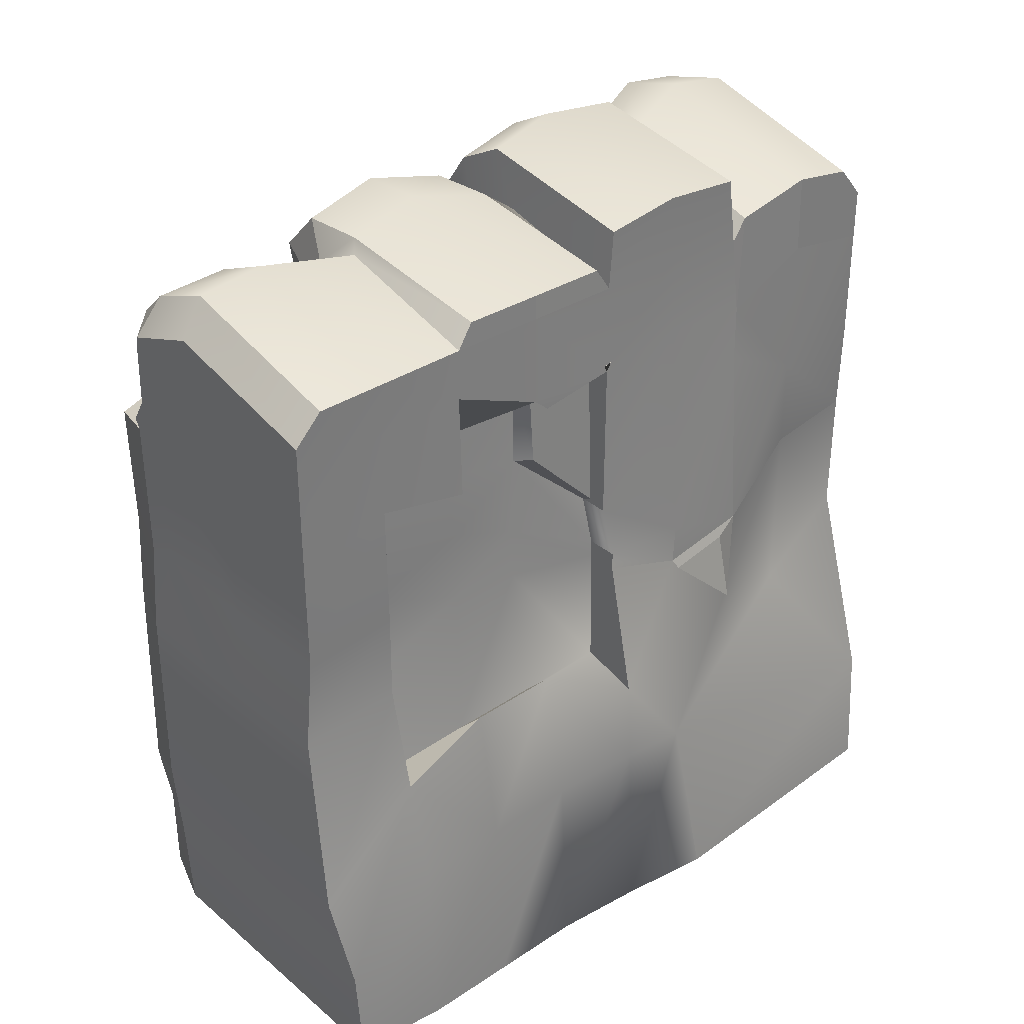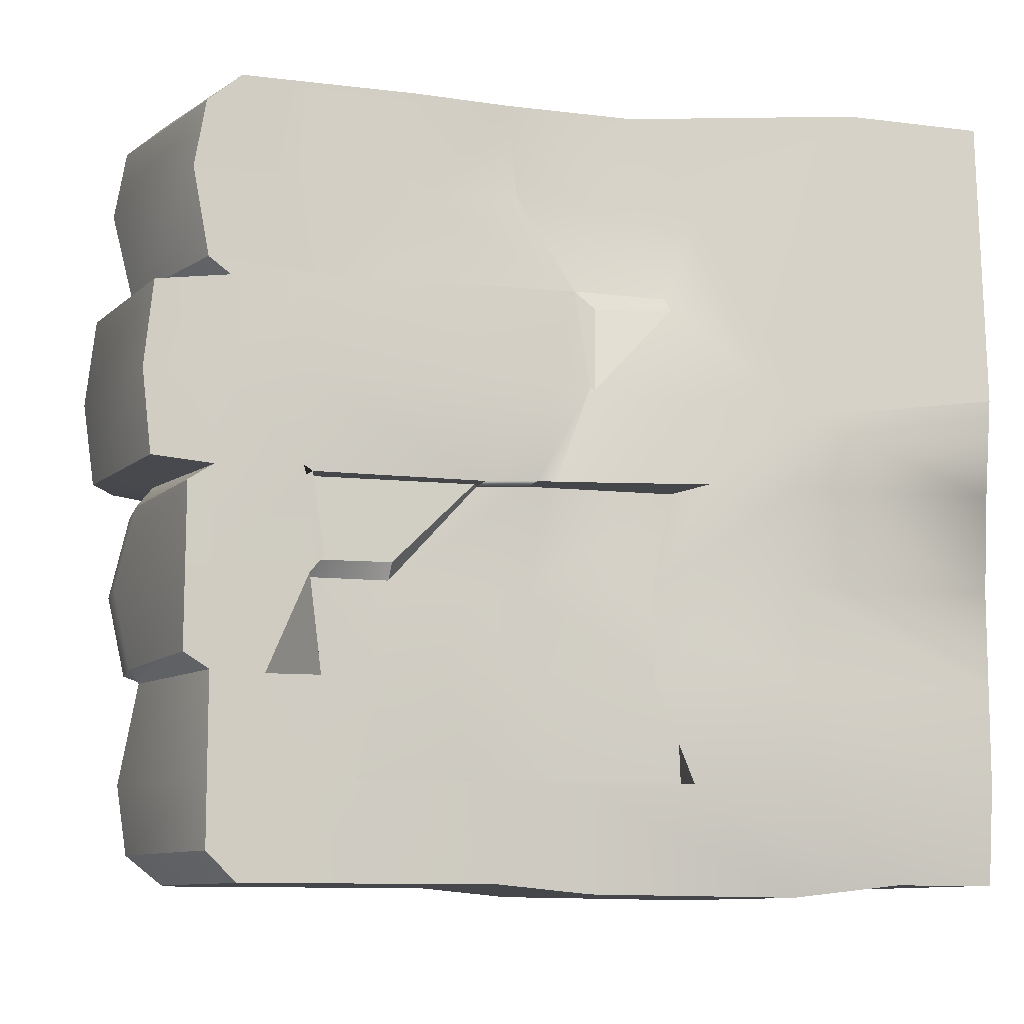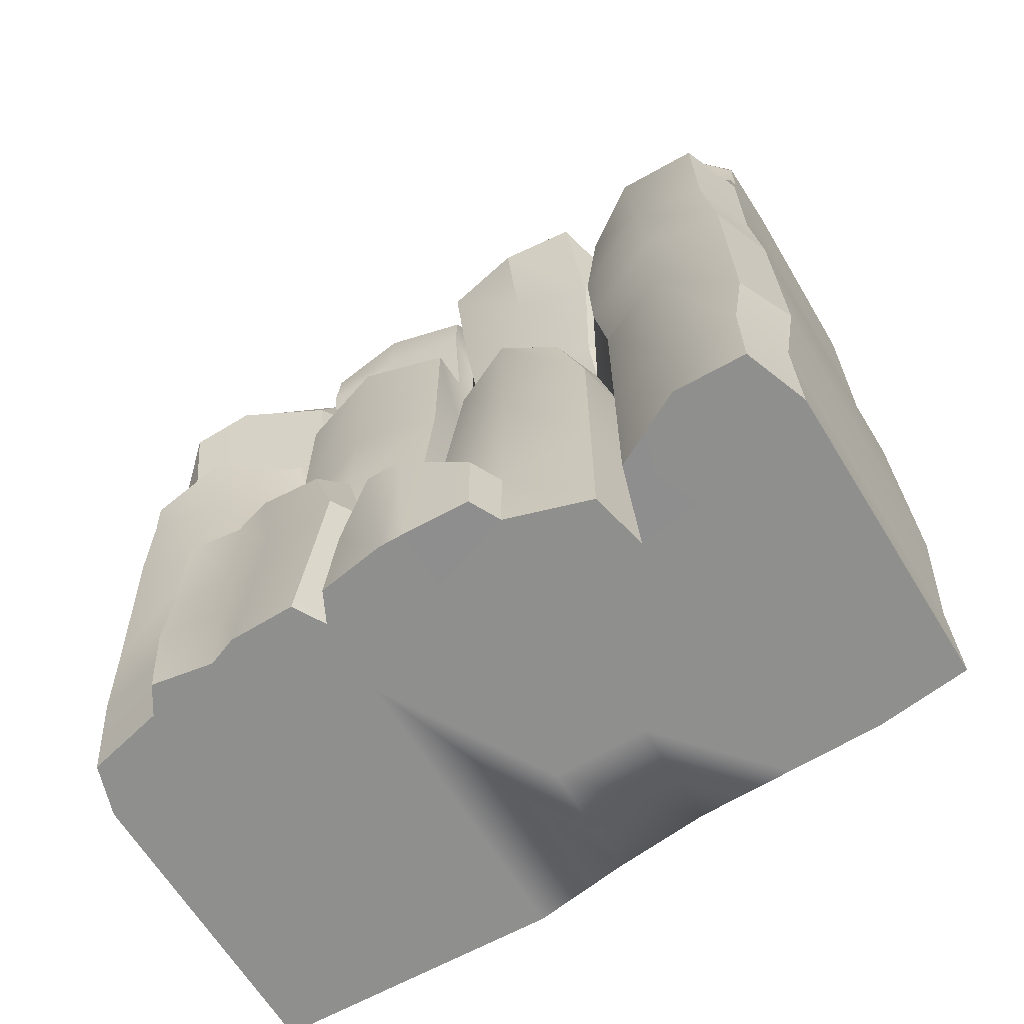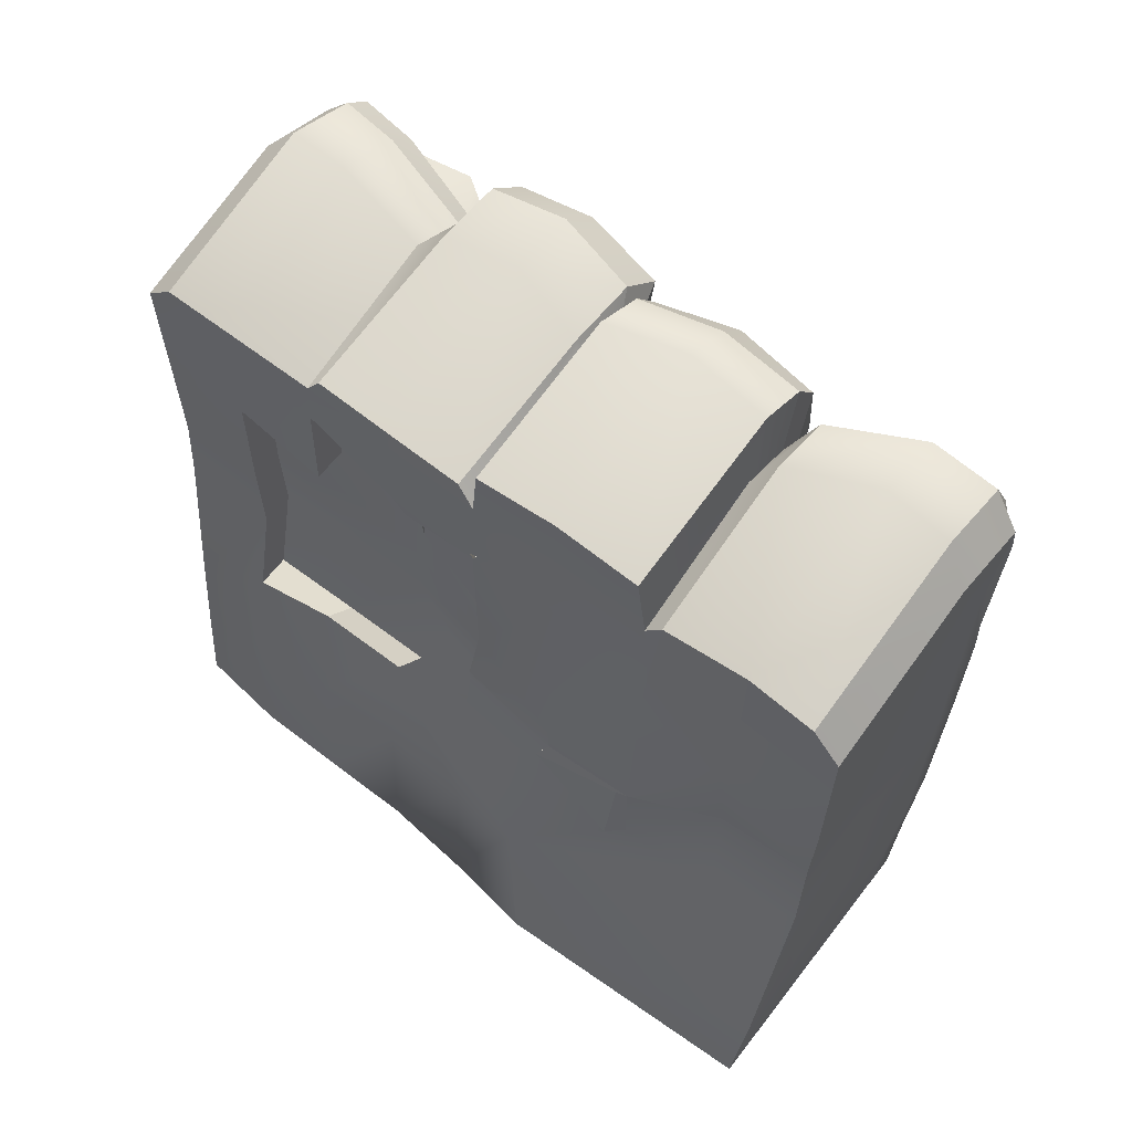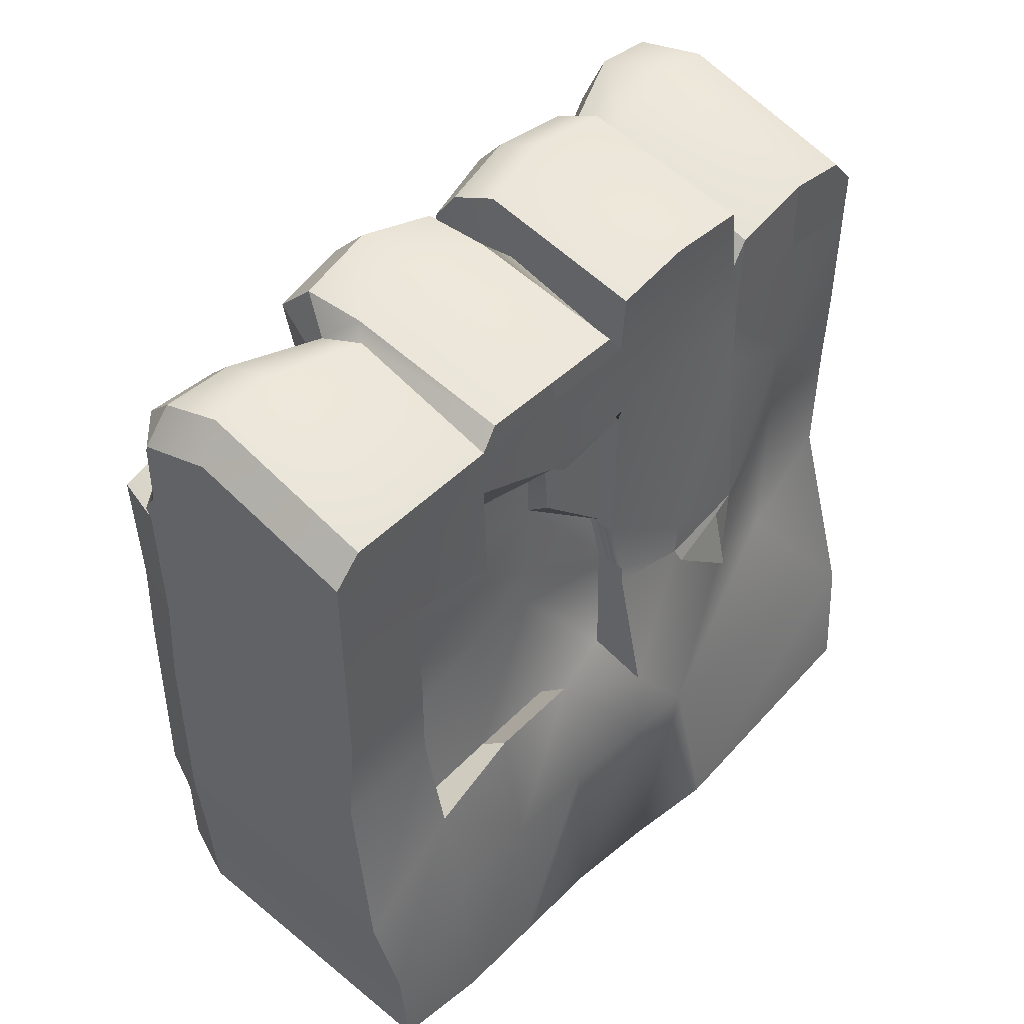
<metadata>
{"format":"obj","ext":"obj","renderer":"f3d","projection":"perspective","resolution":1024,"background":"white","views":[{"elev":34.0,"azim":-131.8,"up":"+Y"},{"elev":-9.9,"azim":-107.6,"up":"+Z"},{"elev":-65.1,"azim":121.5,"up":"+Y"},{"elev":63.4,"azim":-52.2,"up":"+Y"},{"elev":48.0,"azim":-137.8,"up":"+Y"}]}
</metadata>
<code>
g default
v -1.344 -0 2.521
v 0.6412 -0 2.521
v -1.216 -0 -2.479
v 0.844 -0 -2.479
v 0.5713 -0 -2.479
v 0.4184 -0 2.521
v 0.8952 2.5 2.521
v 0.7093 2.5 2.521
v -0.8694 2.271 2.521
v -0.8694 2.588 -2.539
v 0.6783 2.603 -2.539
v 0.8566 2.608 -2.539
v -0.8715 3.752 2.536
v -0.8694 3.875 -2.479
v 0.6908 4.233 -2.479
v 0.8871 4.147 -2.479
v 0.8524 1.25 2.521
v 0.6842 0.9475 2.521
v -1.259 0.8658 2.558
v -1.01 1.275 -2.558
v 0.6384 1.288 -2.558
v 0.8448 1.291 -2.558
v 0.6917 4.375 2.521
v -0.8694 4.529 2.536
v -0.8694 4.378 -2.479
v 0.7369 4.379 -2.479
v 0.6315 5 0.03553
v 0.4281 5 0.03553
v -0.9008 5 0.03553
v -0.9188 4.395 0.02054
v -0.9188 3.286 0.02054
v -1.026 2.854 0.02054
v -1.231 1.904 0.02054
v -1.344 -0 0.02054
v 0.3297 -0 0.02054
v 0.5428 0.000483 0.02054
v 0.5428 1.361 0.1023
v 0.5428 2.942 -0.08186
v 0.6355 4.099 0.0857
v 0.5428 4.402 0.02054
v -0.8796 4.92 1.233
v -0.9008 4.388 1.286
v -0.9188 4.012 1.271
v -1.001 2.092 1.271
v -1.283 1.261 0.4907
v 0.5428 -0 0.6455
v 0.5806 2.108 1.271
v 0.6355 3.98 1.171
v 0.6315 3.57 1.271
v 0.6644 4.909 -1.214
v 0.5213 5.075 -1.214
v -0.8694 5 -1.214
v -0.879 4.662 -1.229
v -0.9008 3.964 -1.229
v -1.051 2.213 -1.229
v -1.286 -0 -1.229
v 0.3297 -0 -1.229
v 0.5428 0.000483 -1.229
v 0.5428 2.081 -1.229
v 0.5428 2.942 -1.046
v 0.5522 4.151 -1.229
v 0.71 4.655 -1.229
v 0.9367 0 1.19
v 0.9367 0.000905 0.1008
v 0.9367 1.367 0.1826
v 0.9367 2.126 1.19
v 0.9367 2.771 0.06636
v 0.9367 3.855 1.19
v 0.9367 3.971 0.06636
v 1.035 0.000596 -1.382
v 1.035 2.084 -1.382
v 1.265 0 -2.327
v 1.265 1.115 -2.405
v 1.02 2.708 -1.288
v 1.243 2.626 -2.387
v 1.063 4.024 -1.382
v 1.321 4.02 -2.327
v 0.9331 0.001008 -0.0636
v 0.9331 1.371 0.01812
v 0.9331 0.001008 -1.145
v 0.9331 2.091 -1.145
v 0.9331 2.793 -0.1709
v 0.9331 2.793 -0.9443
v 0.8649 0 1.383
v 0.9741 -0 2.408
v 1.077 1.25 2.408
v 0.8725 2.091 1.453
v 1.145 2.502 2.408
v 0.9315 3.425 1.383
v 1.164 3.417 2.408
v 1.2 3.572 1.896
v 1.122 1.989 1.896
v 1.069 1.192 1.97
v 1.092 0 1.896
v 0.5532 -0 1.896
v -1.43 -0 0.6455
v -0.8812 1.814 1.896
v 0.7511 3.72 1.896
v 1.065 4.062 0.6455
v 1.065 2.043 0.6455
v 1.065 1.353 0.4907
v 1.065 -0 0.6455
v -1.011 2.62 0.6455
v -1.026 2.901 0.6455
v -0.9138 4.468 0.6455
v -0.8872 5 0.6455
v 0.6355 4.223 0.6429
v 1.107 2.861 -0.5943
v 1.107 1.815 -0.6045
v 1.107 0.000313 -0.6045
v 0.5428 -0 -0.6045
v 0.3297 -0 -0.6045
v -1.286 -0 -0.6045
v -1.051 2.222 -0.6045
v -0.9008 4.402 -0.6045
v -0.8878 5 -0.5895
v 0.5428 3.009 -0.6045
v 1.281 4.236 -1.773
v 1.295 2.676 -1.854
v 1.281 1.974 -1.854
v 1.281 -0 -1.854
v 0.6315 -0 -1.854
v 0.4184 -0 -1.854
v -1.286 -0 -1.854
v -1.051 1.957 -1.854
v -0.8912 2.665 -1.854
v -0.8837 4.087 -1.854
v -0.8713 4.65 -1.854
v -0.8694 5 -1.854
v 0.6905 5.177 -1.854
v 0.8534 5.011 -1.854
v 0.7939 4.565 -1.854
v 0.6692 4.365 -1.773
v 1.202 -0 1.383
v 1.273 -0 1.78
v 1.192 1.281 1.426
v 1.235 1.195 1.854
v 1.21 1.938 1.453
v 1.29 1.846 1.78
v 1.274 0 1.19
v 1.274 1.303 1.087
v 1.274 1.97 1.19
v 1.274 1.34 0.6066
v 1.274 1.872 0.7614
v 1.274 -0 0.7614
v 1.065 2.74 0.6455
v 0.9367 2.693 1.19
v 0.5819 2.747 1.271
v 0.8695 2.736 1.418
v 1.106 3.01 1.896
v 1.145 3.125 2.408
v 0.8959 3.125 2.521
v 0.6917 3.125 2.521
v -0.8694 3.142 2.521
v -0.8819 3.065 1.896
v -1.012 2.723 1.271
v -1.013 2.621 0.6455
v -1.026 2.974 0.02054
v -0.896 3.268 -1.854
v -0.87 3.199 -2.479
v 0.6722 3.208 -2.479
v 0.879 3.213 -2.479
v 1.294 3.158 -2.327
v 1.358 3.202 -1.854
v 1.068 3.234 -1.288
v 0.5428 3.301 -1.136
v 0.5568 2.704 0.009487
v 1.281 0.6475 -1.854
v 1.265 0.6327 -2.327
v 0.8989 0.6298 -2.479
v 0.6335 0.6285 -2.479
v -1.153 0.6253 -2.479
v -1.216 1.276 -1.854
v -1.216 1.284 -1.229
v -1.216 1.292 -0.6045
v -1.268 1.302 0.02054
v 0.4978 0.3225 2.521
v 0.7196 0.625 2.521
v 1.05 0.625 2.408
v 1.142 0.625 1.933
v 1.297 0.625 1.817
v 1.21 0.6277 1.405
v 1.274 0.6341 1.138
v 1.274 0.6495 0.684
v 1.065 0.6555 0.5681
v 0.9367 0.8822 0.1784
v 0.5428 0.8785 0.06226
v 0.9331 0.8834 -0.05941
v 1.107 0.5693 -0.6045
v -0.6894 3.851 -0.6045
v -0.686 3.966 -1.229
v -0.6866 4.403 -0.6045
v -0.6478 4.26 -1.229
v -0.7173 2.942 -0.6389
v -0.7167 3.009 -1.136
v -0.6975 3.301 -0.6389
v -0.7178 3.504 -1.136
v -0.8308 1.993 -0.6045
v -0.8308 1.984 -1.229
v -0.8308 2.005 0.02054
v -0.8109 2.854 0.02054
v -0.8116 2.974 0.02054
v -0.7173 3.286 0.02054
v -0.7178 4.395 0.02054
v -0.8308 1.961 -1.854
v -0.6687 2.667 -1.854
v -0.6777 3.27 -1.854
v -0.6536 4.088 -1.854
v 0.642 3.307 -0.6045
v 0.642 3.301 -1.046
v 0.8909 4.243 -0.6045
v 0.7638 4.151 -1.125
v 0.8135 4.237 -0.08186
v 0.642 3.447 -0.1106
v -0.8694 5.168 1.911
v 0.8559 5.341 1.911
v 0.6261 5.235 1.326
v -0.8715 5.062 1.341
v 1.043 4.933 1.911
v 0.7917 4.827 1.326
v -0.8807 4.644 1.911
v 0.762 5.391 -0.5895
v 1.025 5.107 -0.5895
v 0.9998 4.998 -1.112
v 0.7277 5.282 -1.112
v -0.8819 5.163 -0.5895
v -0.8694 5.163 -1.112
v 0.666 5.282 -0.06936
v -0.892 5.163 -0.06936
v 0.95 4.998 -0.06936
v 0.6633 5.466 0.6118
v 0.8485 5.245 0.6118
v 0.7387 5.167 0.06928
v 0.5685 5.407 0.06928
v -0.8847 5.45 0.6118
v -0.896 5.392 0.06928
v 0.8462 4.809 0.6118
v 0.7656 4.758 0.05594
v 0.6353 5.407 1.156
v -0.8763 5.392 1.169
v 0.8049 5.167 1.156
v 0.8336 4.738 1.156
v -1.103 2.62 0.6118
v -1.104 2.621 0.6118
v -1.099 2.101 1.168
v -0.985 2.571 1.168
v -0.7711 3.85 -0.4999
v -0.7318 4.358 -0.4999
v -0.7877 3.286 0.05594
v -0.7522 4.35 0.05594
v -0.9185 4.451 0.05594
v -0.9054 4.312 -0.4999
v 0.4264 5.102 1.219
v 0.5878 4.895 1.219
v 0.5061 4.324 1.219
v 0.3764 5.484 1.911
v 0.1941 5.378 1.334
v 0.07133 5.24 1.226
v 0.2908 5.585 1.162
v 0.3328 5.643 0.6118
v 0.2283 5.585 0.06928
v 0.03753 5.229 0.03553
v 0.1875 5.311 -0.06936
v 0.3117 5.42 -0.5895
v 0.2763 5.311 -1.112
v 0.1512 5.267 -1.214
v 0.2603 5.369 -1.854
v -0.03327 4.376 -2.479
v -0.05682 3.866 -2.479
v -0.09166 3.184 -2.479
v -0.07154 2.57 -2.539
v -0.2076 1.271 -2.558
v -0.3957 0.6255 -2.479
v -0.4751 -0 -2.479
v -0.5638 -0 -1.854
v -0.5638 -0 -1.229
v -0.5638 -0 -0.6045
v -0.5638 -0 0.02054
v -0.4744 0 2.521
v -0.3906 0.3225 2.539
v -0.201 1.491 2.558
v -0.02426 2.51 2.521
v -0.07941 3.13 2.521
v -0.06996 4.452 2.528
v 1.035 1.042 -1.382
v 0.5428 1.041 -1.229
v 0.9331 1.046 -1.145
v 1.266 0.6555 0.4794
v 1.43 0.8822 0.1784
v 1.266 0 0.5443
v 1.332 0.000905 0.1008
v 1.427 0.8834 -0.05941
v 1.328 0.001008 -0.0636
v 1.307 0.5693 -0.5032
v 1.307 0.000313 -0.5032
v -0.9076 3.718 1.864
v -0.8694 5 -2.29
v -0.8694 4.811 -2.479
v 0.2516 5.074 -2.479
v 0.3094 5.297 -2.293
v 0.9488 4.94 -2.293
v 0.8033 4.825 -2.479
v 0.9493 4.431 -2.307
v 0.921 4.212 -2.479
v 0.8193 4.379 -2.479
v 0.7767 5.106 -2.291
v 0.7915 4.872 -2.479
v -0.8694 5.094 2.349
v -0.8694 4.873 2.536
v 0.266 5.179 2.534
v 0.3635 5.41 2.349
v 0.852 3.749 2.521
v 0.8976 3.377 2.521
v 1.054 3.479 2.455
v 0.8566 3.61 2.342
v 1.064 4.859 2.347
v 0.8779 4.796 2.532
v 0.8321 5.03 2.532
v 0.87 5.267 2.348
g pCube19
f 19 280 281
f 215 256 257 218
f 20 272 273 172
f 216 219 220 217
f 171 21 22 170
f 18 177 178 17
f 153 8 7 152
f 9 282 283 154
f 44 97 155 156
f 160 270 271 10
f 12 11 161 162
f 25 268 269 14
f 16 15 26 305 304
f 8 18 17 7
f 19 281 282 9
f 45 97 44
f 10 271 272 20
f 22 21 11 12
f 42 221 215 218
f 298 299 268 25
f 307 302 305 26
f 222 223 224 225
f 226 264 265 227
f 53 115 116 52
f 191 190 192 193
f 195 194 196 197
f 199 198 194 195
f 174 175 114 55
f 56 276 277 113
f 111 112 57 58
f 108 109 81 83
f 209 117 60 210
f 231 232 233 234
f 235 260 261 236
f 30 105 106 29
f 31 104 105 30
f 32 103 157 158
f 33 45 103 32
f 176 45 33
f 34 278 46 96
f 46 35 36
f 237 107 39 238
f 232 237 238 233
f 130 131 301 306
f 129 267 300 297
f 25 128 129 297 298
f 14 127 128 25
f 10 126 159 160
f 20 125 126 10
f 172 173 125 20
f 3 274 275 124
f 122 123 5 4
f 120 168 169 73
f 119 120 73 75
f 164 119 75 163
f 132 133 16 304 303
f 131 132 303 301
f 46 36 64 102
f 39 107 99 69
f 122 4 72 121
f 170 22 73 169
f 60 59 71 74
f 22 12 75 73
f 166 60 74 165
f 12 162 163 75
f 16 133 118 77
f 111 58 80 110
f 59 60 83 81
f 60 117 108 83
f 17 178 179 86
f 152 7 88 151
f 49 98 91 89
f 90 314 313 152 151
f 7 17 86 88
f 88 92 150 151
f 86 93 92 88
f 6 95 2
f 96 46 279 1
f 97 45 19 9
f 155 97 9 154
f 215 221 24 309 308
f 308 311 256 215
f 319 316 219 216
f 91 98 315 314 90
f 103 45 44
f 244 243 245 246
f 105 104 43 42
f 106 105 42 41
f 240 259 260 235
f 239 241 232 231
f 241 242 237 232
f 242 48 107 237
f 99 107 48 68
f 36 111 110 78
f 36 35 112 111
f 113 277 278 34
f 114 175 176 33
f 194 198 200 201
f 196 194 201 202
f 248 247 249 250
f 116 115 30 29
f 229 263 264 226
f 228 230 223 222
f 165 74 119 164
f 74 71 120 119
f 58 122 121 70
f 58 57 123 122
f 124 275 276 56
f 125 173 174 55
f 206 205 199 195
f 207 206 195 197
f 128 127 54 53
f 129 128 53 52
f 52 266 267 129
f 51 50 131 130
f 50 62 132 131
f 62 61 133 132
f 118 133 61 76
f 92 93 137 139
f 185 101 143 184
f 150 92 87 149
f 139 137 136 138
f 147 148 47 66
f 87 47 148 149
f 141 142 138 136
f 146 147 66 100
f 144 142 141 143
f 138 87 92 139
f 87 66 47
f 143 101 100 144
f 144 100 66 142
f 138 142 66 87
f 137 181 182 136
f 95 46 84 94
f 183 141 136 182
f 86 179 180 93
f 85 2 95 94
f 143 141 183 184
f 63 46 102
f 135 94 84 134
f 137 93 180 181
f 63 84 46
f 140 63 102 145
f 63 140 134 84
f 99 68 147 146
f 68 48 148 147
f 89 149 148 48 49
f 91 150 149 89
f 90 151 150 91
f 23 153 152 313 312
f 13 154 283 284 24
f 104 157 156 43
f 158 157 104 31
f 190 196 202 203
f 197 196 190 191
f 208 207 197 191
f 160 159 127 14
f 14 269 270 160
f 162 161 15 16
f 163 162 16 77
f 118 164 163 77
f 76 165 164 118
f 61 166 165 76
f 211 209 210 212
f 213 214 209 211
f 169 168 121 72
f 4 170 169 72
f 5 171 170 4
f 172 273 274 3
f 3 124 173 172
f 174 173 124 56
f 56 113 175 174
f 176 175 113 34
f 34 96 45 176
f 19 45 96 1
f 1 279 280 19
f 178 177 6 2
f 179 178 2 85
f 180 179 85 94
f 181 180 94 135
f 182 181 135 134
f 140 183 182 134
f 184 183 140 145
f 102 185 184 145
f 115 53 193 192
f 53 54 191 193
f 55 114 198 199
f 114 33 200 198
f 33 32 201 200
f 32 158 202 201
f 31 30 204 203
f 251 252 248 250
f 126 125 205 206
f 125 55 199 205
f 159 126 206 207
f 158 31 203 202
f 127 159 207 208
f 54 127 208 191
f 60 166 210
f 61 62 212
f 212 62 50 224
f 166 61 212 210
f 49 220 219 98
f 41 42 218
f 284 310 309 24
f 312 317 318 23
f 98 219 316 315
f 50 51 225 224
f 266 52 227 265
f 52 116 226 227
f 29 262 263 229
f 116 29 229 226
f 28 27 230 228
f 212 224 223 211
f 213 230 27 40
f 211 223 230 213
f 27 28 234 233
f 262 29 236 261
f 29 106 235 236
f 39 40 238
f 40 27 233 238
f 106 41 240 235
f 242 255 48
f 157 103 243 244
f 103 44 245 243
f 44 156 246 245
f 156 157 244 246
f 192 190 247 248
f 190 203 249 247
f 203 204 250 249
f 30 115 252 251
f 115 192 248 252
f 204 30 251 250
f 254 255 242 241
f 253 254 241 239
f 41 258 259 240
f 218 257 258 41
f 217 220 254 253
f 220 49 255 254
f 48 255 49
f 311 319 216 256
f 257 256 216 217
f 258 257 217 253
f 259 258 253 239
f 260 259 239 231
f 261 260 231 234
f 28 262 261 234
f 263 262 28 228
f 264 263 228 222
f 265 264 222 225
f 51 266 265 225
f 267 266 51 130
f 306 300 267 130
f 268 299 307 26
f 269 268 26 15
f 270 269 15 161
f 271 270 161 11
f 272 271 11 21
f 273 272 21 171
f 274 273 171 5
f 275 274 5 123
f 276 275 123 57
f 277 276 57 112
f 278 277 112 35
f 46 278 35
f 279 46 95 6
f 280 279 6 177
f 281 280 177 18
f 282 281 18 8
f 283 282 8 153
f 283 153 23 284
f 23 318 310 284
f 80 58 286 287
f 58 70 285 286
f 286 285 71 59
f 287 286 59 81
f 168 120 71 285
f 121 168 285 70
f 185 102 290 288
f 102 64 291 290
f 291 64 36 78 293
f 78 110 295 293
f 291 289 288 290
f 292 289 291 293
f 294 292 293 295
f 109 189 287 81
f 189 110 80 287
f 186 185 288 289
f 295 110 189 294
f 167 37 38
f 82 38 37 79
f 82 79 109 108
f 209 214 38 117
f 82 108 117 38
f 65 67 100 101
f 67 146 100
f 69 99 146 67
f 69 67 167 39
f 101 185 186 65
f 186 187 37 65
f 79 37 187 188
f 79 188 189 109
f 186 188 187
f 189 188 292 294
f 186 289 292 188
f 37 167 67 65
f 38 214 167
f 214 213 40 167
f 40 39 167
f 155 296 156
f 24 221 296
f 296 221 42
f 296 42 43
f 296 43 156
f 154 296 155
f 13 296 154
f 24 296 13
f 298 297 300 299
f 299 300 306 307
f 302 301 303 305
f 301 302 307 306
f 308 309 310 311
f 311 310 318 319
f 312 315 316 317
f 317 316 319 318
f 303 304 305
f 312 313 314 315

</code>
